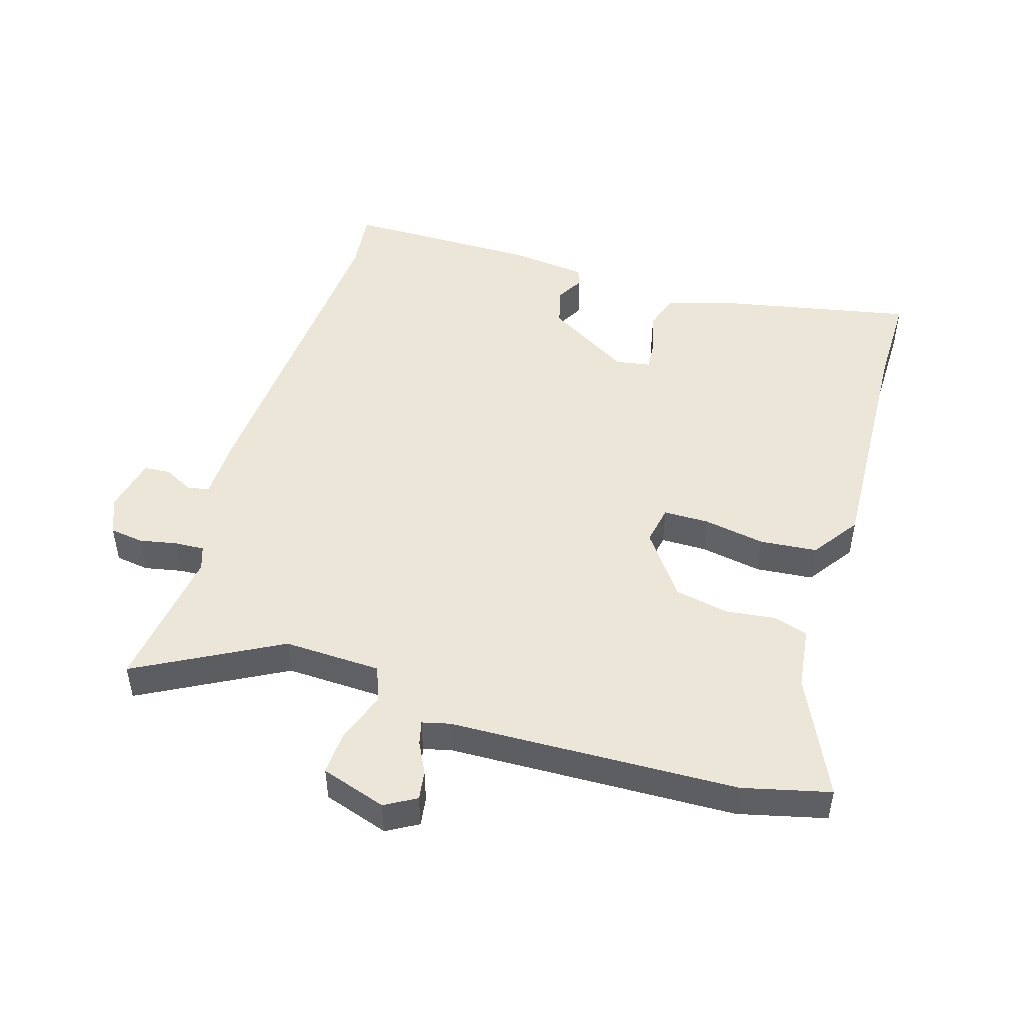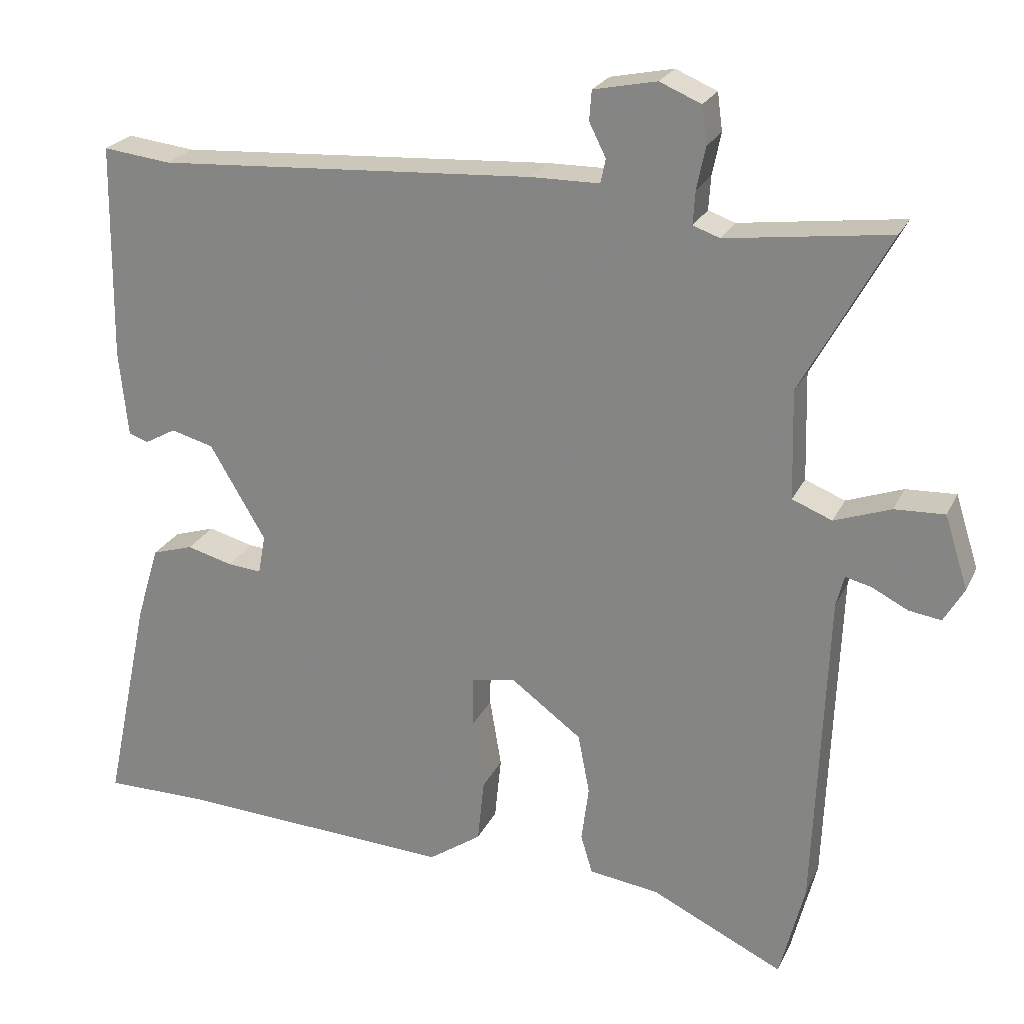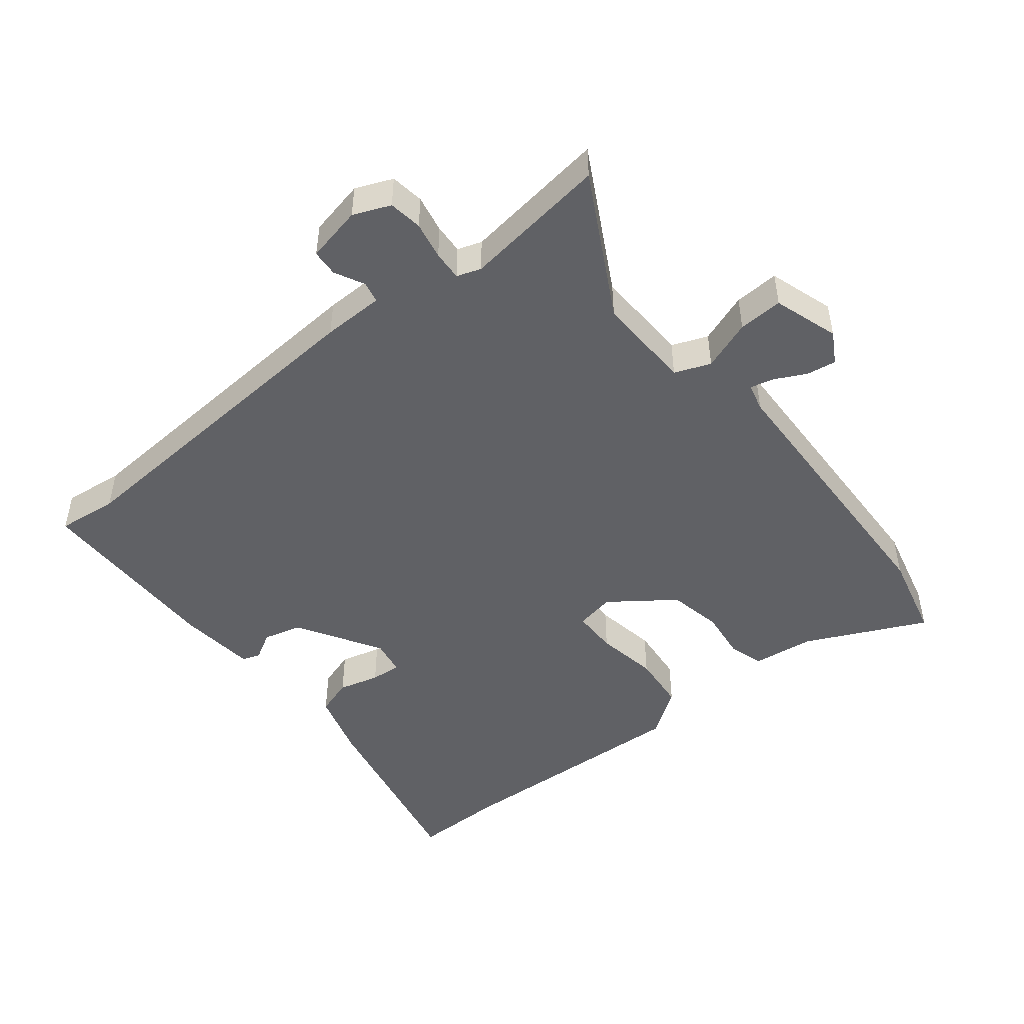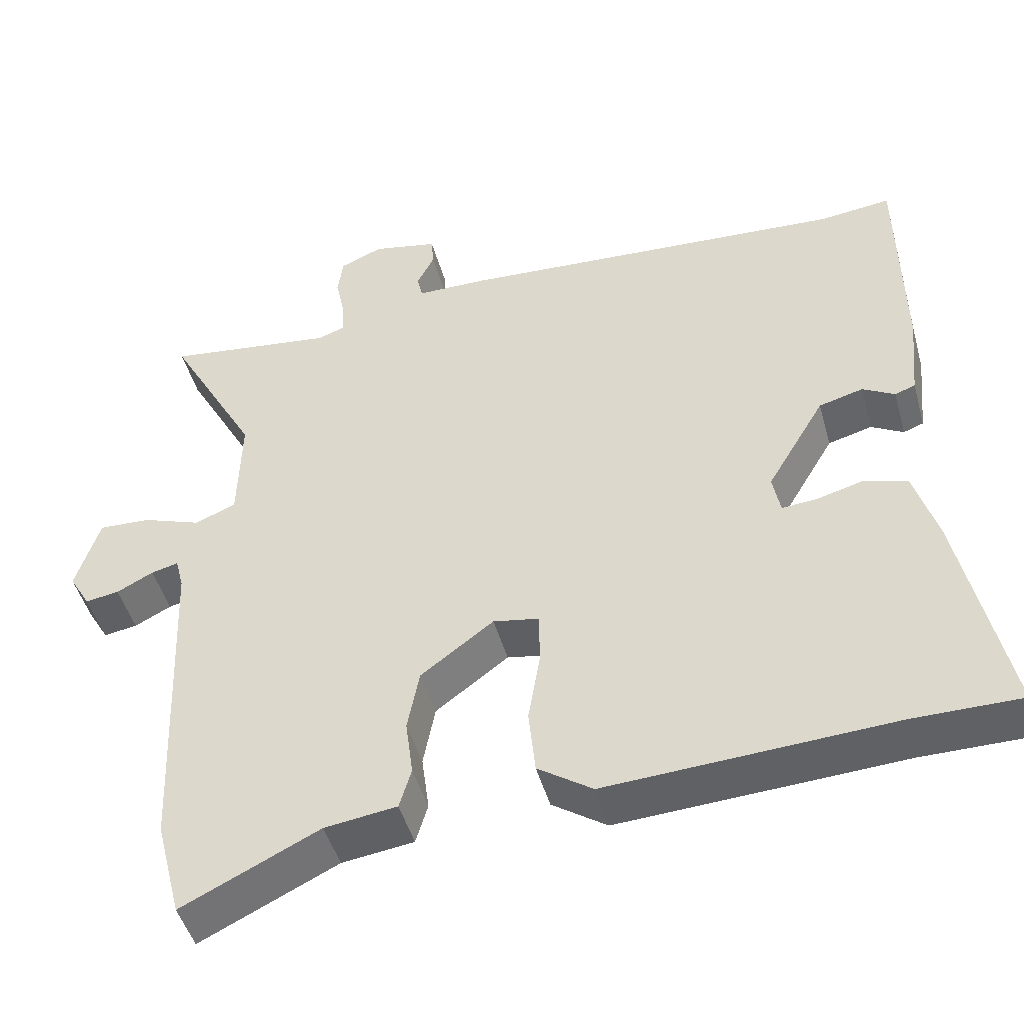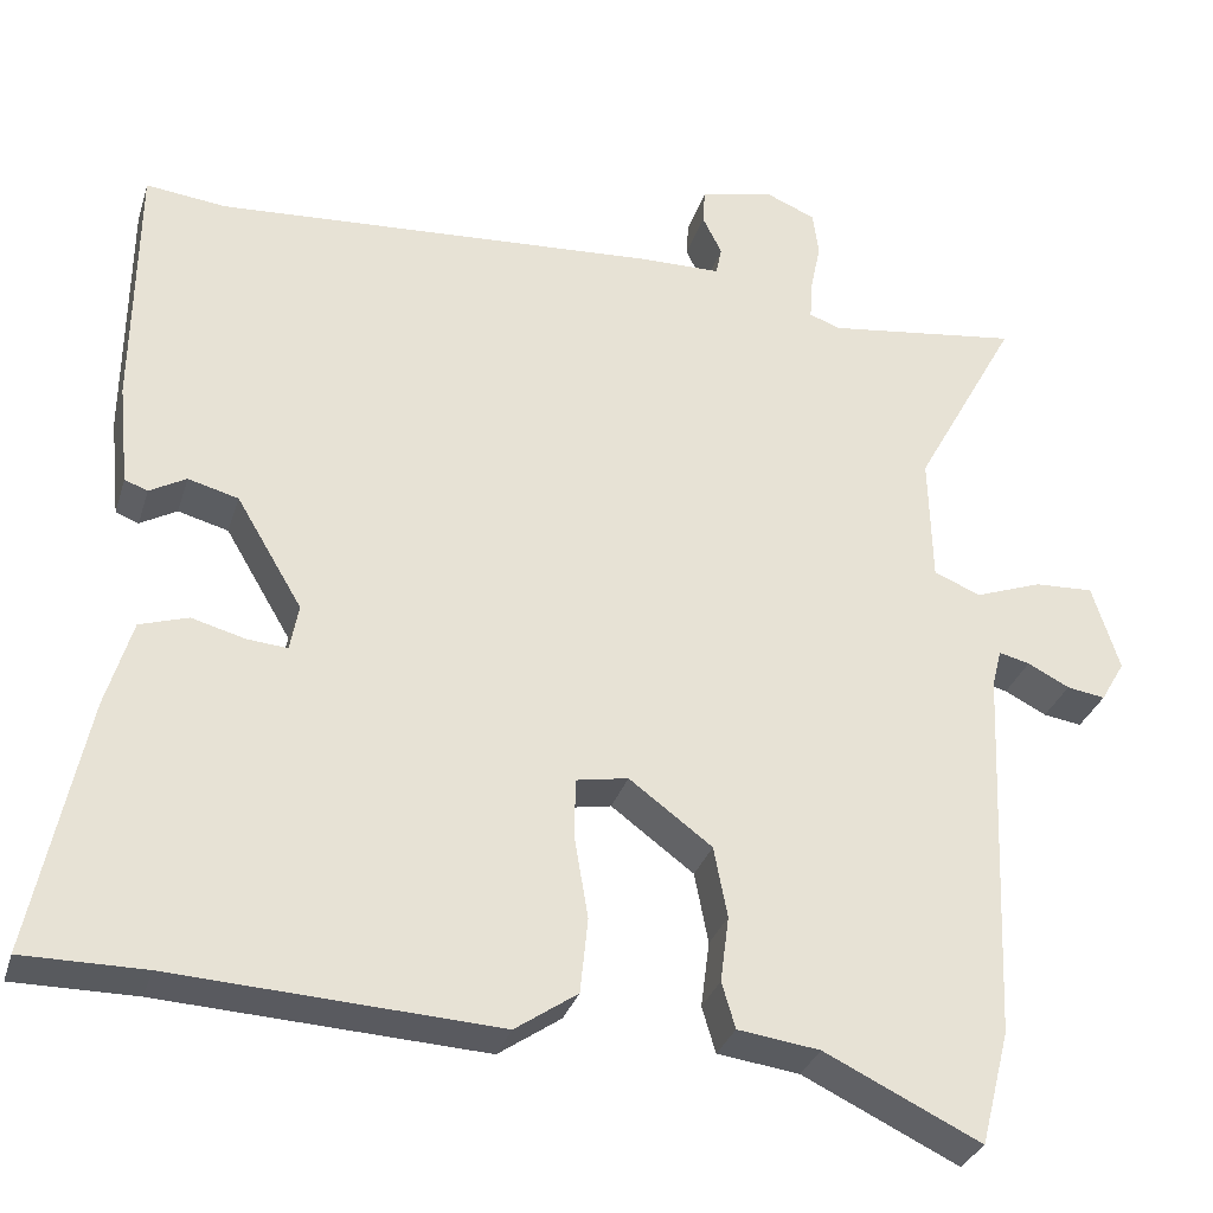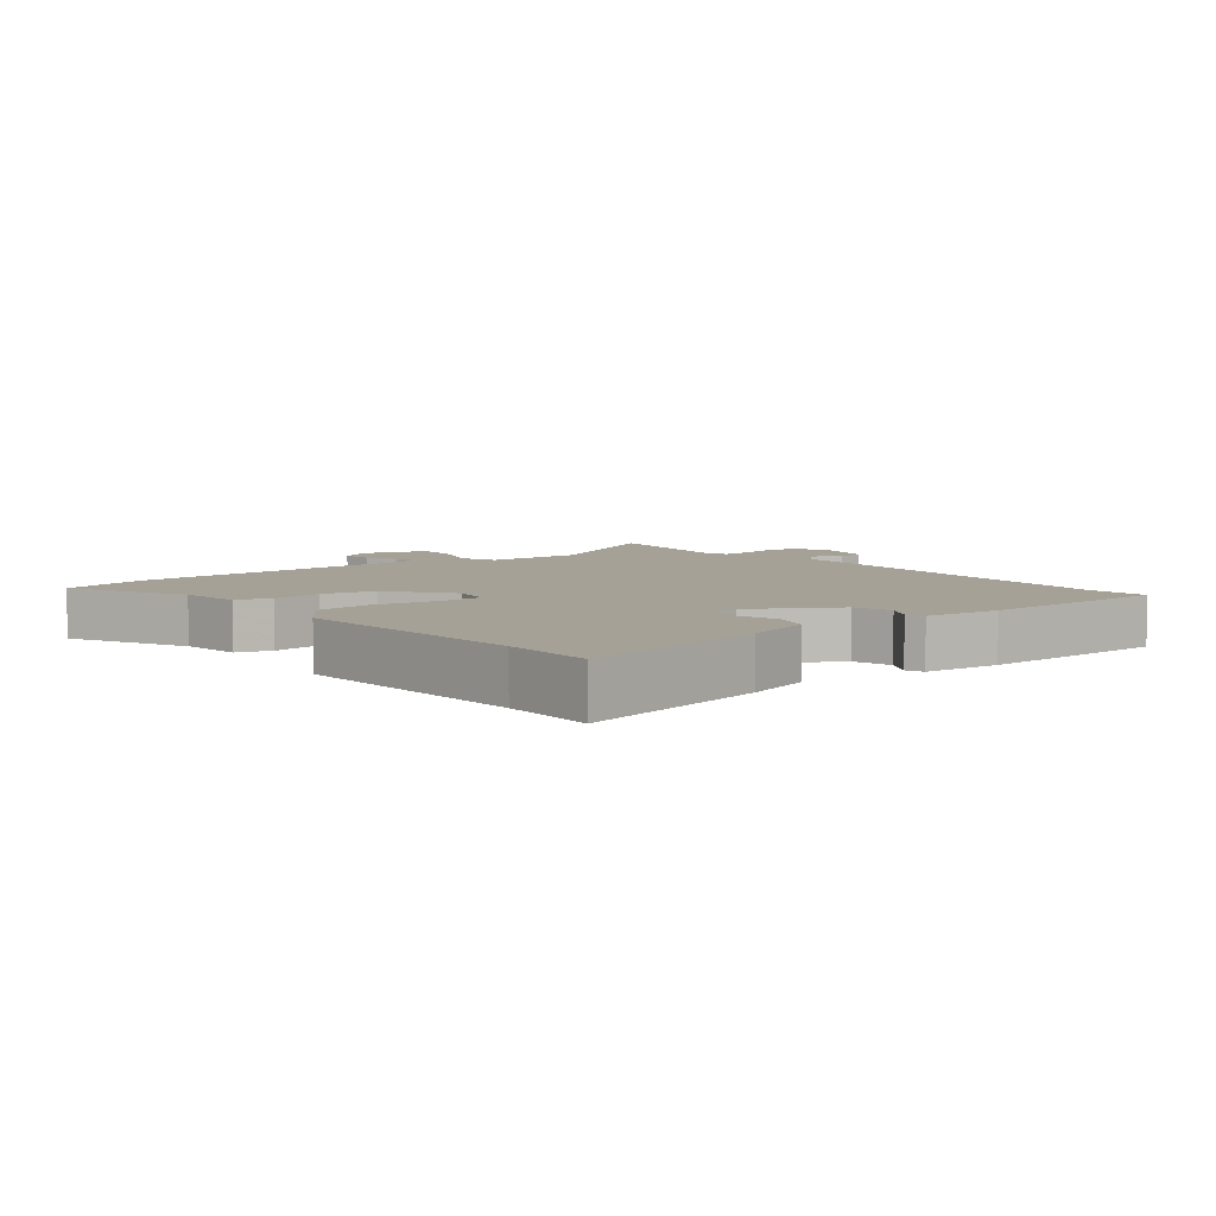
<metadata>
{"format":"obj","ext":"obj","renderer":"f3d","projection":"perspective","resolution":1024,"background":"white","views":[{"elev":48.6,"azim":107.4,"up":"+Y"},{"elev":23.6,"azim":20.4,"up":"+Z"},{"elev":-47.8,"azim":39.0,"up":"+Y"},{"elev":-47.1,"azim":-164.6,"up":"+Z"},{"elev":-31.0,"azim":-16.0,"up":"+Z"},{"elev":6.2,"azim":-128.6,"up":"+Y"}]}
</metadata>
<code>
v 0.58 0.07 0.498
v 0.459 0.07 0.278
v 0.463 0.07 0.128
v 0.518 0.07 0.106
v 0.596 0.07 0.134
v 0.665 0.07 0.137
v 0.697 0.07 0.036
v 0.669 0.07 -0.012
v 0.624 0.07 -0.005
v 0.575 0.07 0.02
v 0.539 0.07 0.029
v 0.528 0.07 -0.014
v 0.51 0.07 -0.459
v 0.476 0.07 -0.593
v 0.293 0.07 -0.505
v 0.197 0.07 -0.492
v 0.181 0.07 -0.438
v 0.191 0.07 -0.361
v 0.175 0.07 -0.278
v 0.078 0.07 -0.206
v 0.017 0.07 -0.217
v 0.016 0.07 -0.287
v 0.032 0.07 -0.383
v 0.023 0.07 -0.471
v -0.05 0.07 -0.521
v -0.429 0.07 -0.5
v -0.572 0.07 -0.5
v -0.509 0.07 -0.201
v -0.478 0.07 -0.098
v -0.421 0.07 -0.08
v -0.358 0.07 -0.097
v -0.311 0.07 -0.101
v -0.301 0.07 -0.047
v -0.378 0.07 0.083
v -0.437 0.07 0.099
v -0.48 0.07 0.075
v -0.507 0.07 0.085
v -0.519 0.07 0.204
v -0.515 0.07 0.502
v -0.421 0.07 0.491
v 0.1 0.07 0.523
v 0.195 0.07 0.524
v 0.202 0.07 0.557
v 0.179 0.07 0.603
v 0.182 0.07 0.644
v 0.269 0.07 0.662
v 0.326 0.07 0.638
v 0.333 0.07 0.586
v 0.321 0.07 0.528
v 0.318 0.07 0.482
v 0.355 0.07 0.469
v 0.58 0 0.498
v 0.459 0 0.278
v 0.463 0 0.128
v 0.518 0 0.106
v 0.596 0 0.134
v 0.665 0 0.137
v 0.697 0 0.036
v 0.669 0 -0.012
v 0.624 0 -0.005
v 0.575 0 0.02
v 0.539 0 0.029
v 0.528 0 -0.014
v 0.51 0 -0.459
v 0.476 0 -0.593
v 0.293 0 -0.505
v 0.197 0 -0.492
v 0.181 0 -0.438
v 0.191 0 -0.361
v 0.175 0 -0.278
v 0.078 0 -0.206
v 0.017 0 -0.217
v 0.016 0 -0.287
v 0.032 0 -0.383
v 0.023 0 -0.471
v -0.05 0 -0.521
v -0.429 0 -0.5
v -0.572 0 -0.5
v -0.509 0 -0.201
v -0.478 0 -0.098
v -0.421 0 -0.08
v -0.358 0 -0.097
v -0.311 0 -0.101
v -0.301 0 -0.047
v -0.378 0 0.083
v -0.437 0 0.099
v -0.48 0 0.075
v -0.507 0 0.085
v -0.519 0 0.204
v -0.515 0 0.502
v -0.421 0 0.491
v 0.1 0 0.523
v 0.195 0 0.524
v 0.202 0 0.557
v 0.179 0 0.603
v 0.182 0 0.644
v 0.269 0 0.662
v 0.326 0 0.638
v 0.333 0 0.586
v 0.321 0 0.528
v 0.318 0 0.482
v 0.355 0 0.469
f 46 47 48 49
f 46 49 50
f 43 44 45 46
f 42 43 46 50
f 40 41 42 50
f 37 38 39 40
f 35 36 37 40
f 34 35 40 50
f 33 34 50 51
f 28 29 30 31
f 26 27 28 31
f 26 31 32
f 25 26 32
f 22 23 24 25
f 21 22 25 32
f 20 21 32 33
f 15 16 17 18
f 15 18 19
f 12 13 14 15
f 11 12 15 19
f 7 8 9 10
f 7 10 11
f 4 5 6 7
f 4 7 11
f 3 4 11 19
f 33 51 1 2
f 20 33 2 3
f 3 19 20
f 100 99 98 97
f 101 100 97
f 97 96 95 94
f 101 97 94 93
f 101 93 92 91
f 91 90 89 88
f 91 88 87 86
f 101 91 86 85
f 102 101 85 84
f 82 81 80 79
f 82 79 78 77
f 83 82 77
f 83 77 76
f 76 75 74 73
f 83 76 73 72
f 84 83 72 71
f 69 68 67 66
f 70 69 66
f 66 65 64 63
f 70 66 63 62
f 61 60 59 58
f 62 61 58
f 58 57 56 55
f 62 58 55
f 70 62 55 54
f 53 52 102 84
f 54 53 84 71
f 71 70 54
f 1 52 53 2
f 2 53 54 3
f 3 54 55 4
f 4 55 56 5
f 5 56 57 6
f 6 57 58 7
f 7 58 59 8
f 8 59 60 9
f 9 60 61 10
f 10 61 62 11
f 11 62 63 12
f 12 63 64 13
f 13 64 65 14
f 14 65 66 15
f 15 66 67 16
f 16 67 68 17
f 17 68 69 18
f 18 69 70 19
f 19 70 71 20
f 20 71 72 21
f 21 72 73 22
f 22 73 74 23
f 23 74 75 24
f 24 75 76 25
f 25 76 77 26
f 26 77 78 27
f 27 78 79 28
f 28 79 80 29
f 29 80 81 30
f 30 81 82 31
f 31 82 83 32
f 32 83 84 33
f 33 84 85 34
f 34 85 86 35
f 35 86 87 36
f 36 87 88 37
f 37 88 89 38
f 38 89 90 39
f 39 90 91 40
f 40 91 92 41
f 41 92 93 42
f 42 93 94 43
f 43 94 95 44
f 44 95 96 45
f 45 96 97 46
f 46 97 98 47
f 47 98 99 48
f 48 99 100 49
f 49 100 101 50
f 50 101 102 51
f 51 102 52 1

</code>
